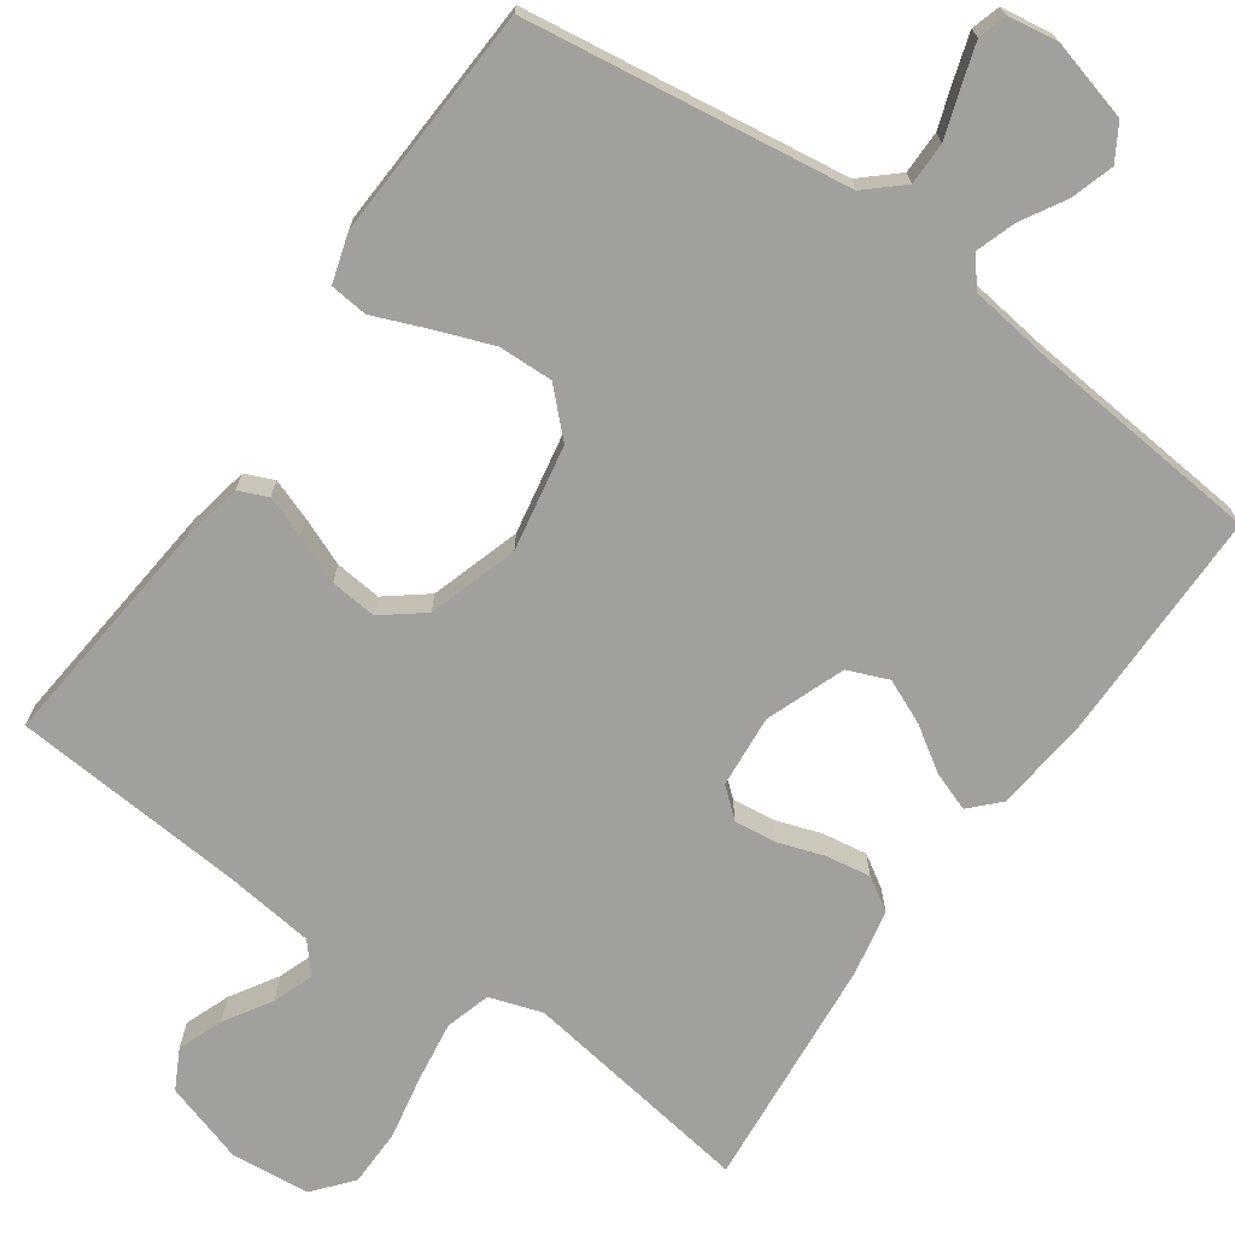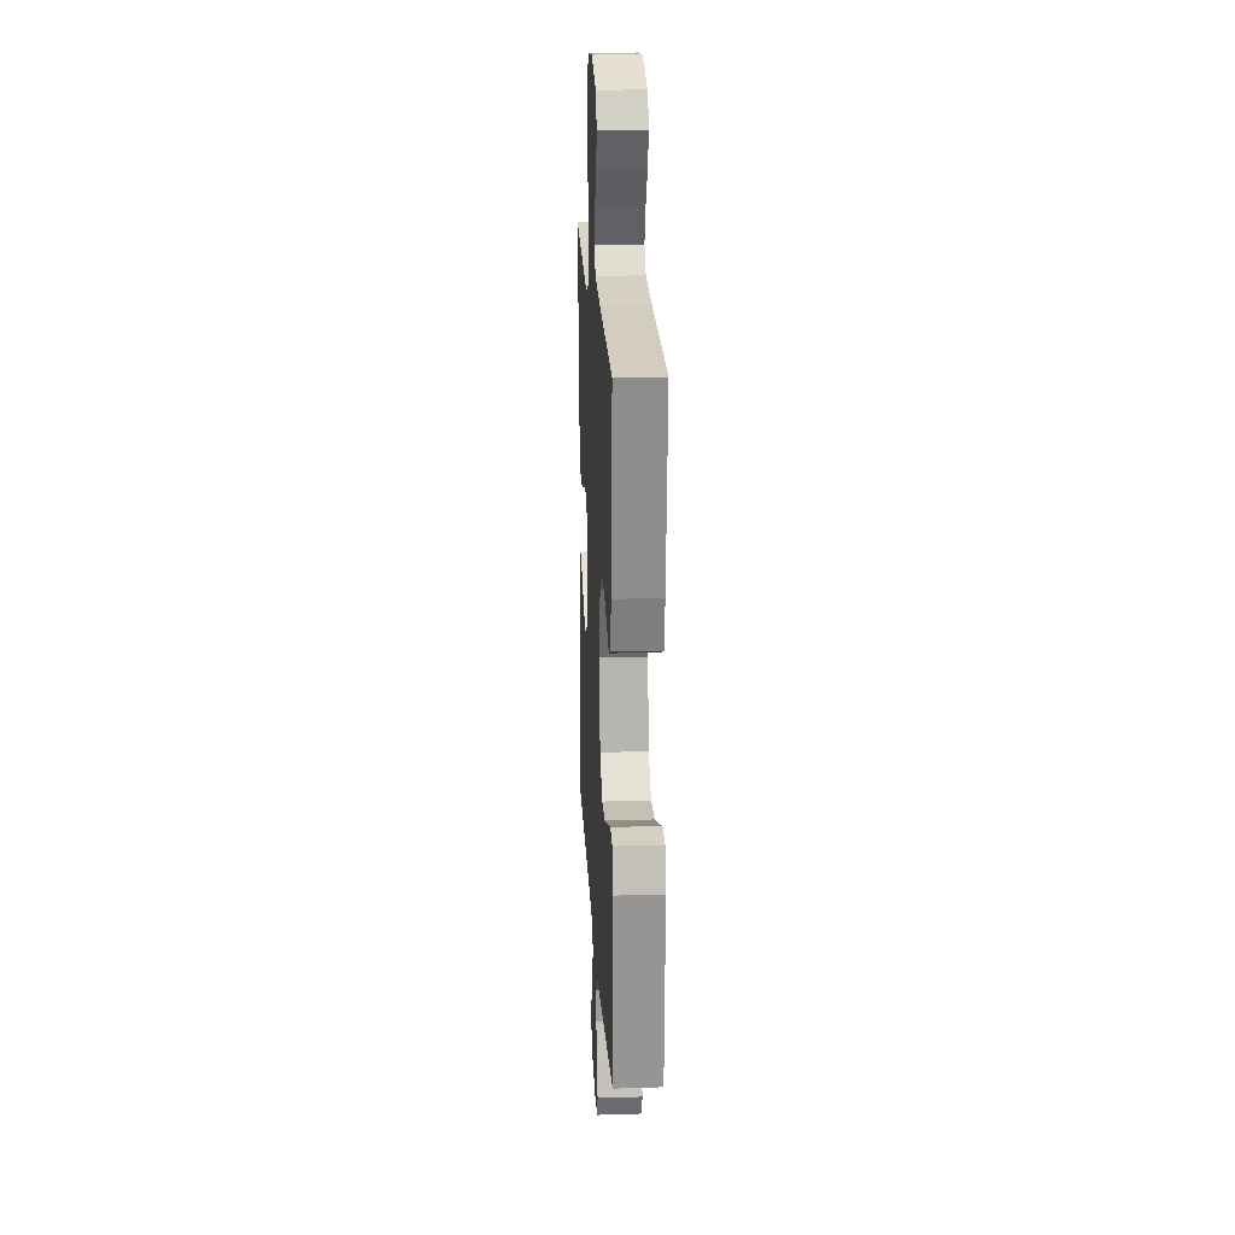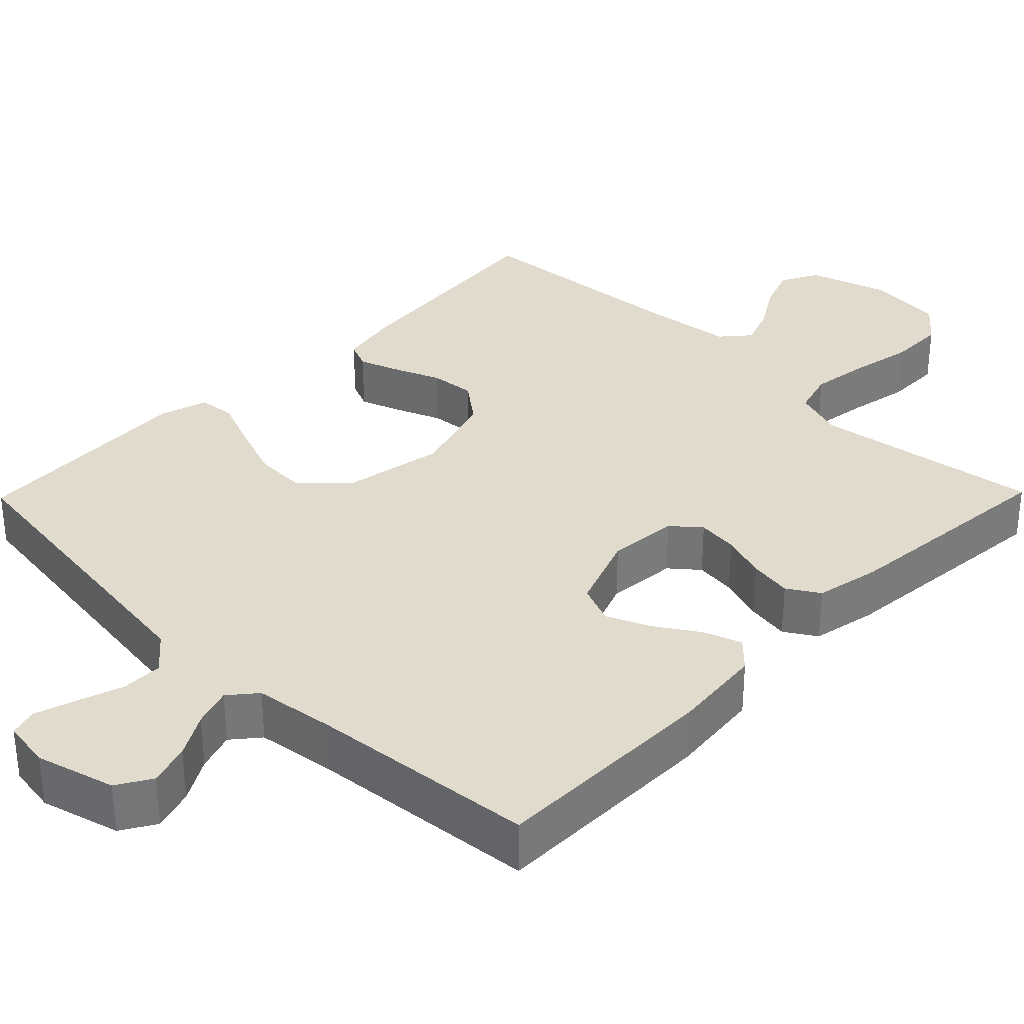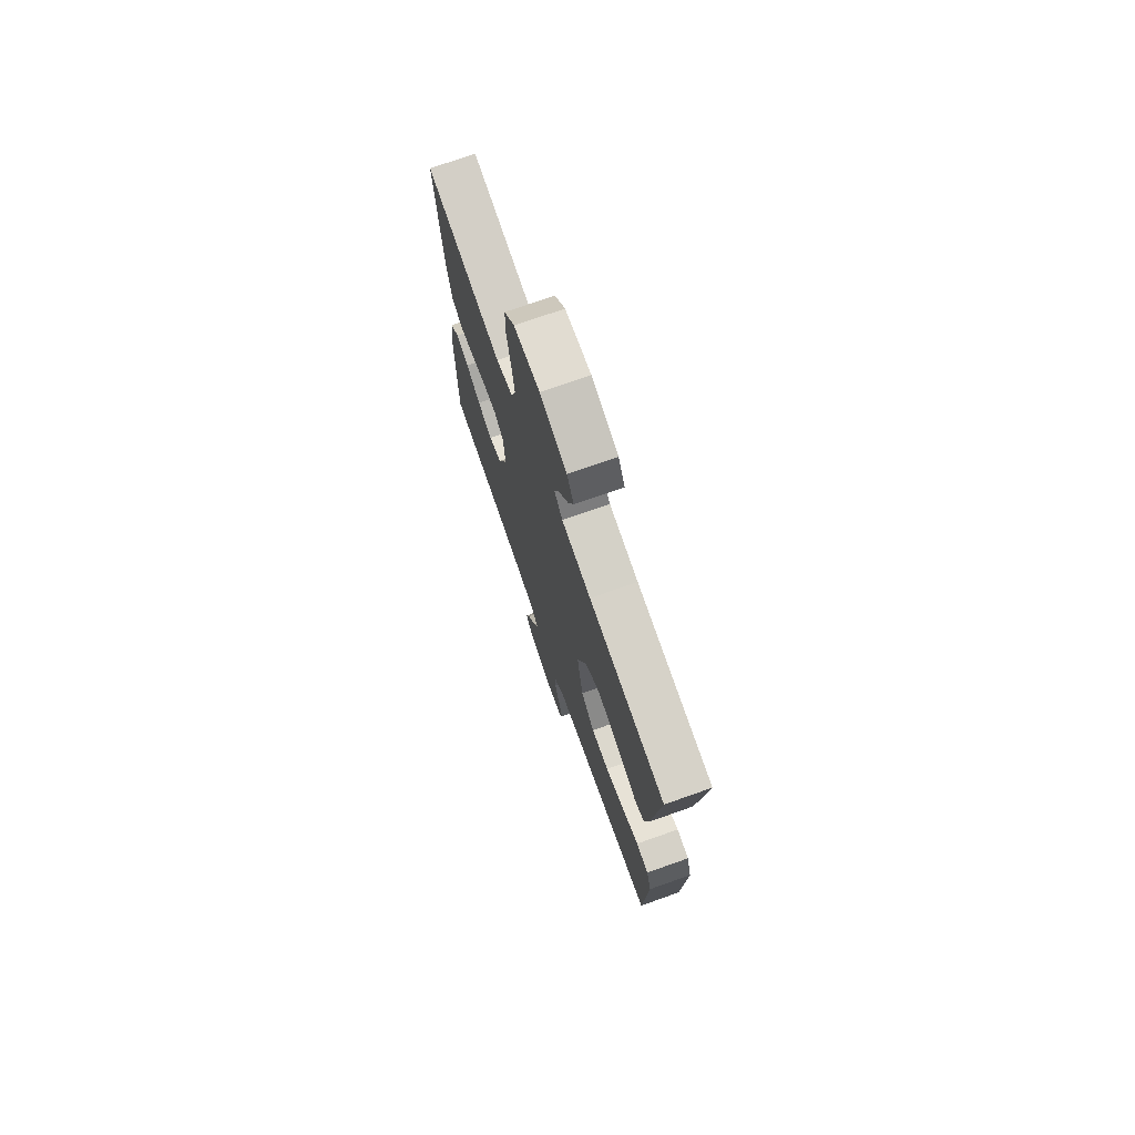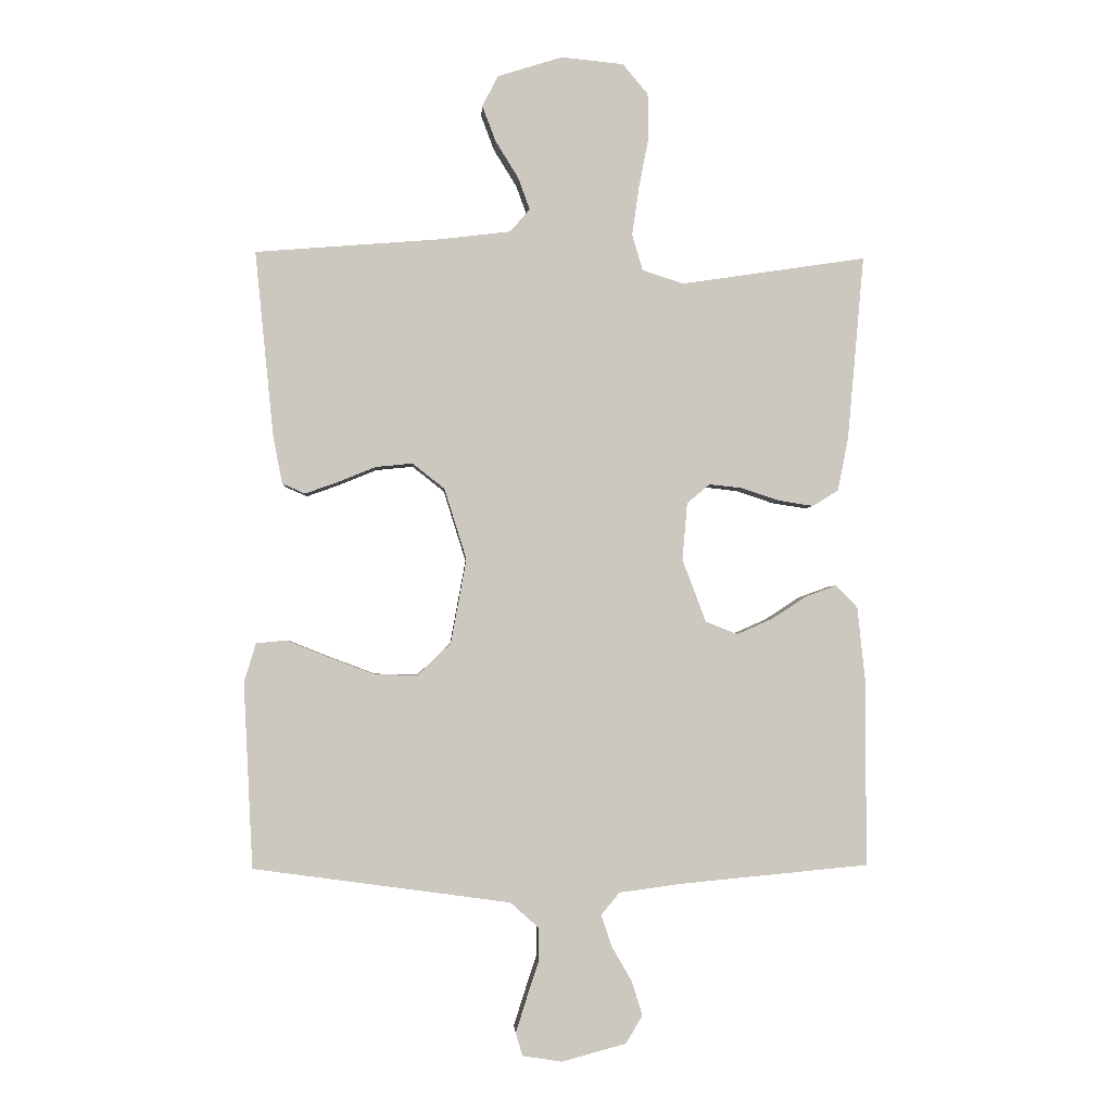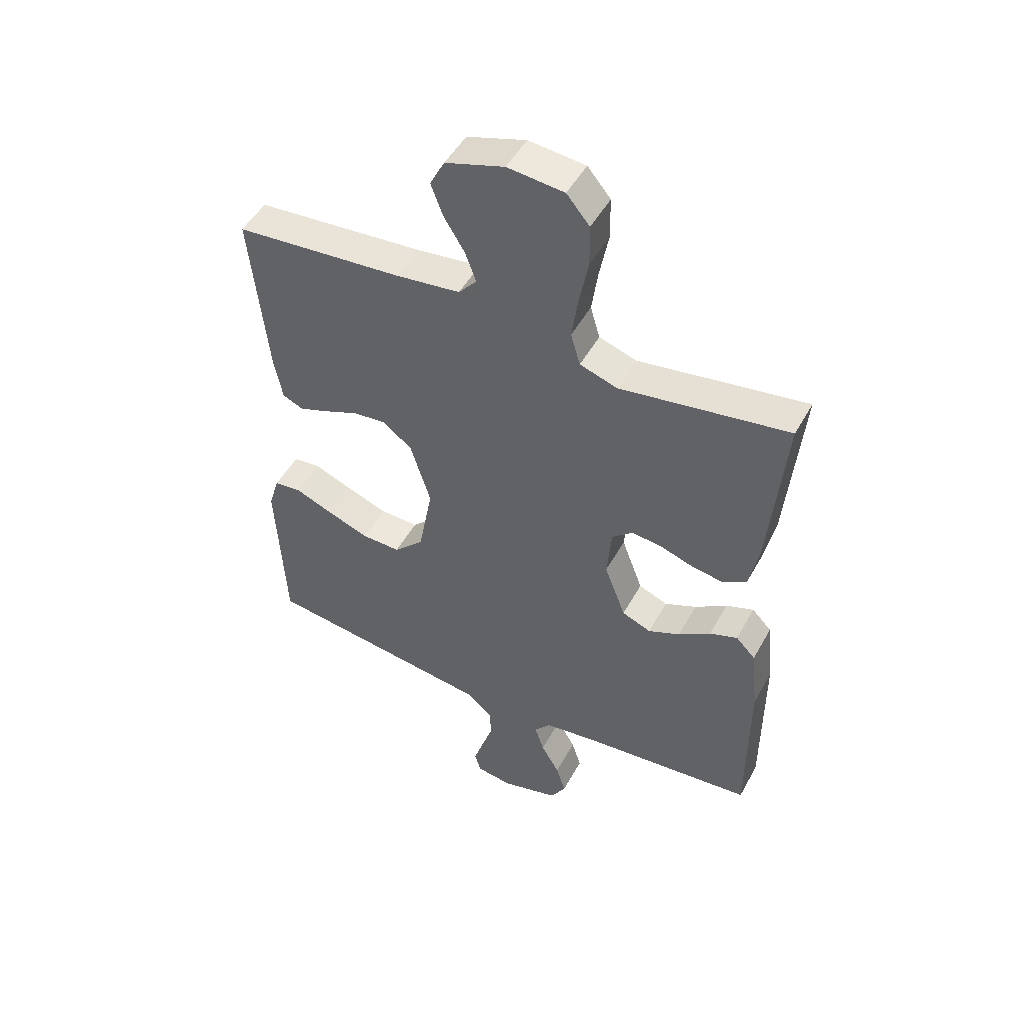
<metadata>
{"format":"obj","ext":"obj","renderer":"f3d","projection":"perspective","resolution":1024,"background":"white","views":[{"elev":-71.6,"azim":144.9,"up":"+Y"},{"elev":19.9,"azim":86.7,"up":"+Z"},{"elev":33.3,"azim":-135.6,"up":"+Y"},{"elev":73.9,"azim":70.6,"up":"+Z"},{"elev":-2.2,"azim":176.4,"up":"+Z"},{"elev":49.1,"azim":-152.1,"up":"+Z"}]}
</metadata>
<code>
v 0.5 0.07 -0.5
v 0.2 0.07 -0.541
v 0.084 0.07 -0.557
v 0.038 0.07 -0.598
v 0.038 0.07 -0.653
v 0.058 0.07 -0.713
v 0.075 0.07 -0.767
v 0.064 0.07 -0.804
v 0 0.07 -0.814
v -0.104 0.07 -0.786
v -0.131 0.07 -0.741
v -0.114 0.07 -0.686
v -0.081 0.07 -0.629
v -0.064 0.07 -0.578
v -0.094 0.07 -0.542
v -0.2 0.07 -0.528
v -0.5 0.07 -0.5
v -0.5 0.07 -0.2
v -0.487 0.07 -0.078
v -0.452 0.07 -0.042
v -0.402 0.07 -0.06
v -0.345 0.07 -0.097
v -0.288 0.07 -0.122
v -0.236 0.07 -0.101
v -0.198 0.07 0
v -0.206 0.07 0.093
v -0.243 0.07 0.124
v -0.297 0.07 0.118
v -0.357 0.07 0.098
v -0.414 0.07 0.089
v -0.456 0.07 0.115
v -0.473 0.07 0.2
v -0.5 0.07 0.5
v -0.2 0.07 0.455
v -0.133 0.07 0.477
v -0.116 0.07 0.535
v -0.127 0.07 0.612
v -0.143 0.07 0.695
v -0.142 0.07 0.769
v -0.101 0.07 0.818
v 0 0.07 0.828
v 0.105 0.07 0.795
v 0.131 0.07 0.745
v 0.109 0.07 0.687
v 0.072 0.07 0.627
v 0.053 0.07 0.575
v 0.085 0.07 0.538
v 0.2 0.07 0.524
v 0.5 0.07 0.5
v 0.47 0.07 0.2
v 0.455 0.07 0.122
v 0.418 0.07 0.106
v 0.365 0.07 0.125
v 0.304 0.07 0.15
v 0.244 0.07 0.156
v 0.192 0.07 0.115
v 0.156 0.07 0
v 0.181 0.07 -0.136
v 0.235 0.07 -0.189
v 0.305 0.07 -0.187
v 0.38 0.07 -0.159
v 0.447 0.07 -0.132
v 0.496 0.07 -0.137
v 0.515 0.07 -0.2
v 0.5 0 -0.5
v 0.2 0 -0.541
v 0.084 0 -0.557
v 0.038 0 -0.598
v 0.038 0 -0.653
v 0.058 0 -0.713
v 0.075 0 -0.767
v 0.064 0 -0.804
v 0 0 -0.814
v -0.104 0 -0.786
v -0.131 0 -0.741
v -0.114 0 -0.686
v -0.081 0 -0.629
v -0.064 0 -0.578
v -0.094 0 -0.542
v -0.2 0 -0.528
v -0.5 0 -0.5
v -0.5 0 -0.2
v -0.487 0 -0.078
v -0.452 0 -0.042
v -0.402 0 -0.06
v -0.345 0 -0.097
v -0.288 0 -0.122
v -0.236 0 -0.101
v -0.198 0 0
v -0.206 0 0.093
v -0.243 0 0.124
v -0.297 0 0.118
v -0.357 0 0.098
v -0.414 0 0.089
v -0.456 0 0.115
v -0.473 0 0.2
v -0.5 0 0.5
v -0.2 0 0.455
v -0.133 0 0.477
v -0.116 0 0.535
v -0.127 0 0.612
v -0.143 0 0.695
v -0.142 0 0.769
v -0.101 0 0.818
v 0 0 0.828
v 0.105 0 0.795
v 0.131 0 0.745
v 0.109 0 0.687
v 0.072 0 0.627
v 0.053 0 0.575
v 0.085 0 0.538
v 0.2 0 0.524
v 0.5 0 0.5
v 0.47 0 0.2
v 0.455 0 0.122
v 0.418 0 0.106
v 0.365 0 0.125
v 0.304 0 0.15
v 0.244 0 0.156
v 0.192 0 0.115
v 0.156 0 0
v 0.181 0 -0.136
v 0.235 0 -0.189
v 0.305 0 -0.187
v 0.38 0 -0.159
v 0.447 0 -0.132
v 0.496 0 -0.137
v 0.515 0 -0.2
f 61 62 63 64
f 60 61 64 1
f 59 60 1 2
f 58 59 2 3
f 57 58 3 4
f 51 52 53 54
f 49 50 51 54
f 48 49 54 55
f 47 48 55 56
f 42 43 44 45
f 42 45 46
f 41 42 46
f 40 41 46
f 37 38 39 40
f 36 37 40 46
f 35 36 46 47
f 31 32 33 34
f 28 29 30 31
f 27 28 31 34
f 26 27 34 35
f 19 20 21 22
f 19 22 23
f 16 17 18 19
f 15 16 19 23
f 14 15 23 24
f 10 11 12 13
f 10 13 14
f 9 10 14
f 8 9 14
f 5 6 7 8
f 5 8 14 24
f 35 47 56 57
f 25 26 35 57
f 25 57 4
f 4 5 24 25
f 128 127 126 125
f 65 128 125 124
f 66 65 124 123
f 67 66 123 122
f 68 67 122 121
f 118 117 116 115
f 118 115 114 113
f 119 118 113 112
f 120 119 112 111
f 109 108 107 106
f 110 109 106
f 110 106 105
f 110 105 104
f 104 103 102 101
f 110 104 101 100
f 111 110 100 99
f 98 97 96 95
f 95 94 93 92
f 98 95 92 91
f 99 98 91 90
f 86 85 84 83
f 87 86 83
f 83 82 81 80
f 87 83 80 79
f 88 87 79 78
f 77 76 75 74
f 78 77 74
f 78 74 73
f 78 73 72
f 72 71 70 69
f 88 78 72 69
f 121 120 111 99
f 121 99 90 89
f 68 121 89
f 89 88 69 68
f 1 65 66 2
f 2 66 67 3
f 3 67 68 4
f 4 68 69 5
f 5 69 70 6
f 6 70 71 7
f 7 71 72 8
f 8 72 73 9
f 9 73 74 10
f 10 74 75 11
f 11 75 76 12
f 12 76 77 13
f 13 77 78 14
f 14 78 79 15
f 15 79 80 16
f 16 80 81 17
f 17 81 82 18
f 18 82 83 19
f 19 83 84 20
f 20 84 85 21
f 21 85 86 22
f 22 86 87 23
f 23 87 88 24
f 24 88 89 25
f 25 89 90 26
f 26 90 91 27
f 27 91 92 28
f 28 92 93 29
f 29 93 94 30
f 30 94 95 31
f 31 95 96 32
f 32 96 97 33
f 33 97 98 34
f 34 98 99 35
f 35 99 100 36
f 36 100 101 37
f 37 101 102 38
f 38 102 103 39
f 39 103 104 40
f 40 104 105 41
f 41 105 106 42
f 42 106 107 43
f 43 107 108 44
f 44 108 109 45
f 45 109 110 46
f 46 110 111 47
f 47 111 112 48
f 48 112 113 49
f 49 113 114 50
f 50 114 115 51
f 51 115 116 52
f 52 116 117 53
f 53 117 118 54
f 54 118 119 55
f 55 119 120 56
f 56 120 121 57
f 57 121 122 58
f 58 122 123 59
f 59 123 124 60
f 60 124 125 61
f 61 125 126 62
f 62 126 127 63
f 63 127 128 64
f 64 128 65 1

</code>
